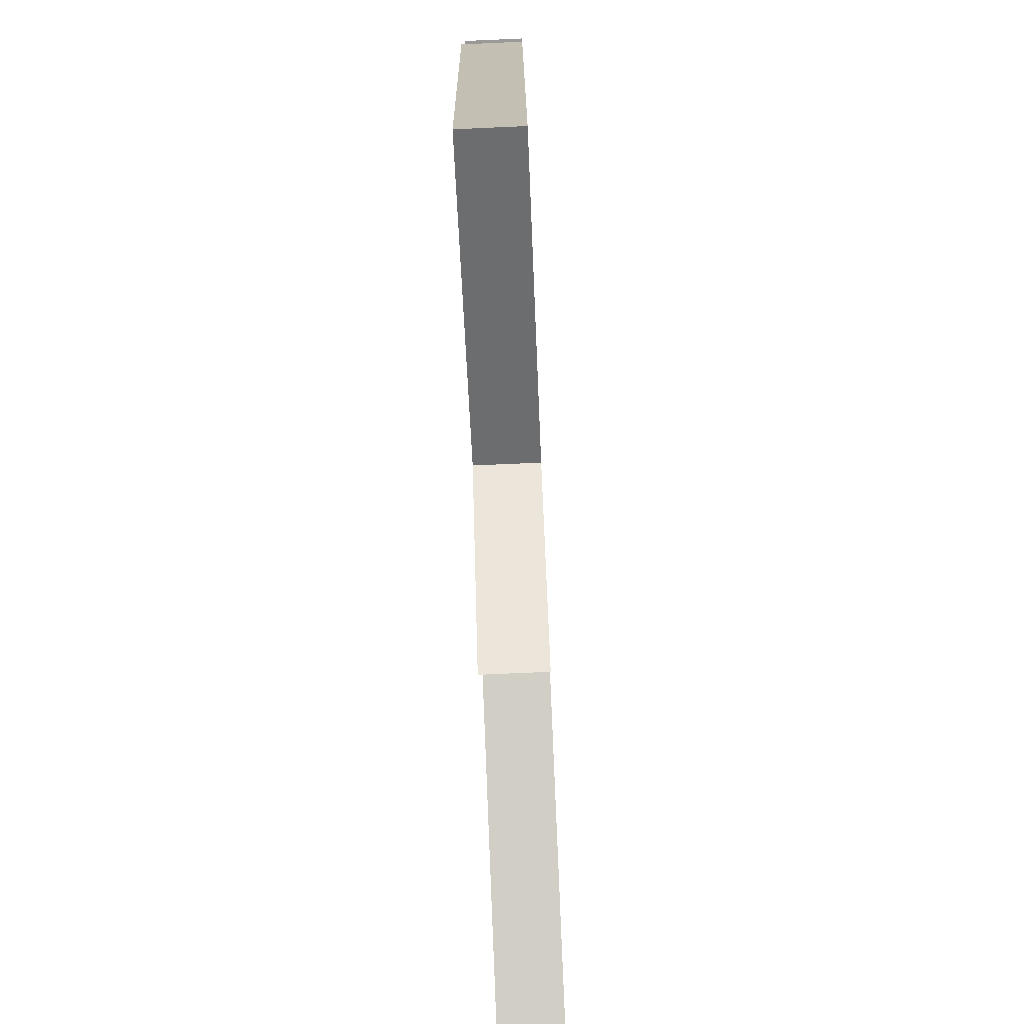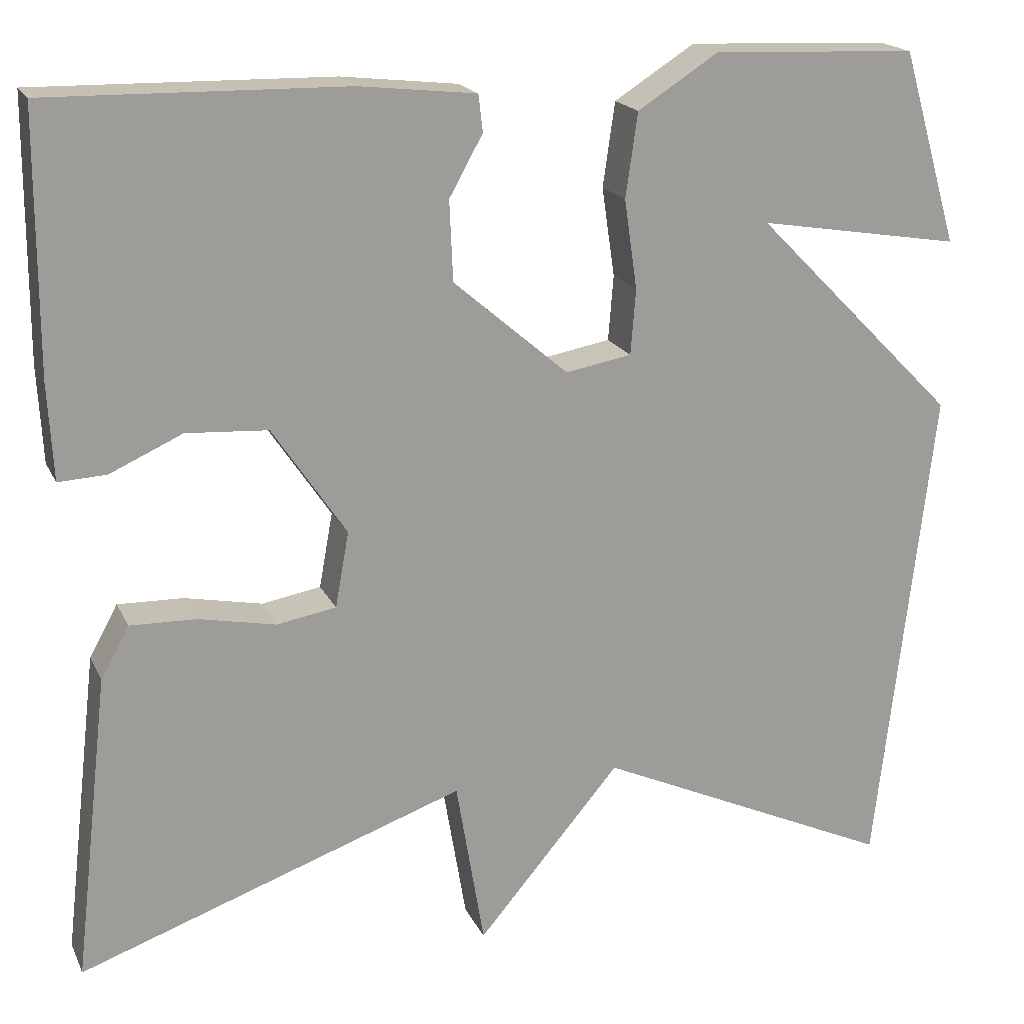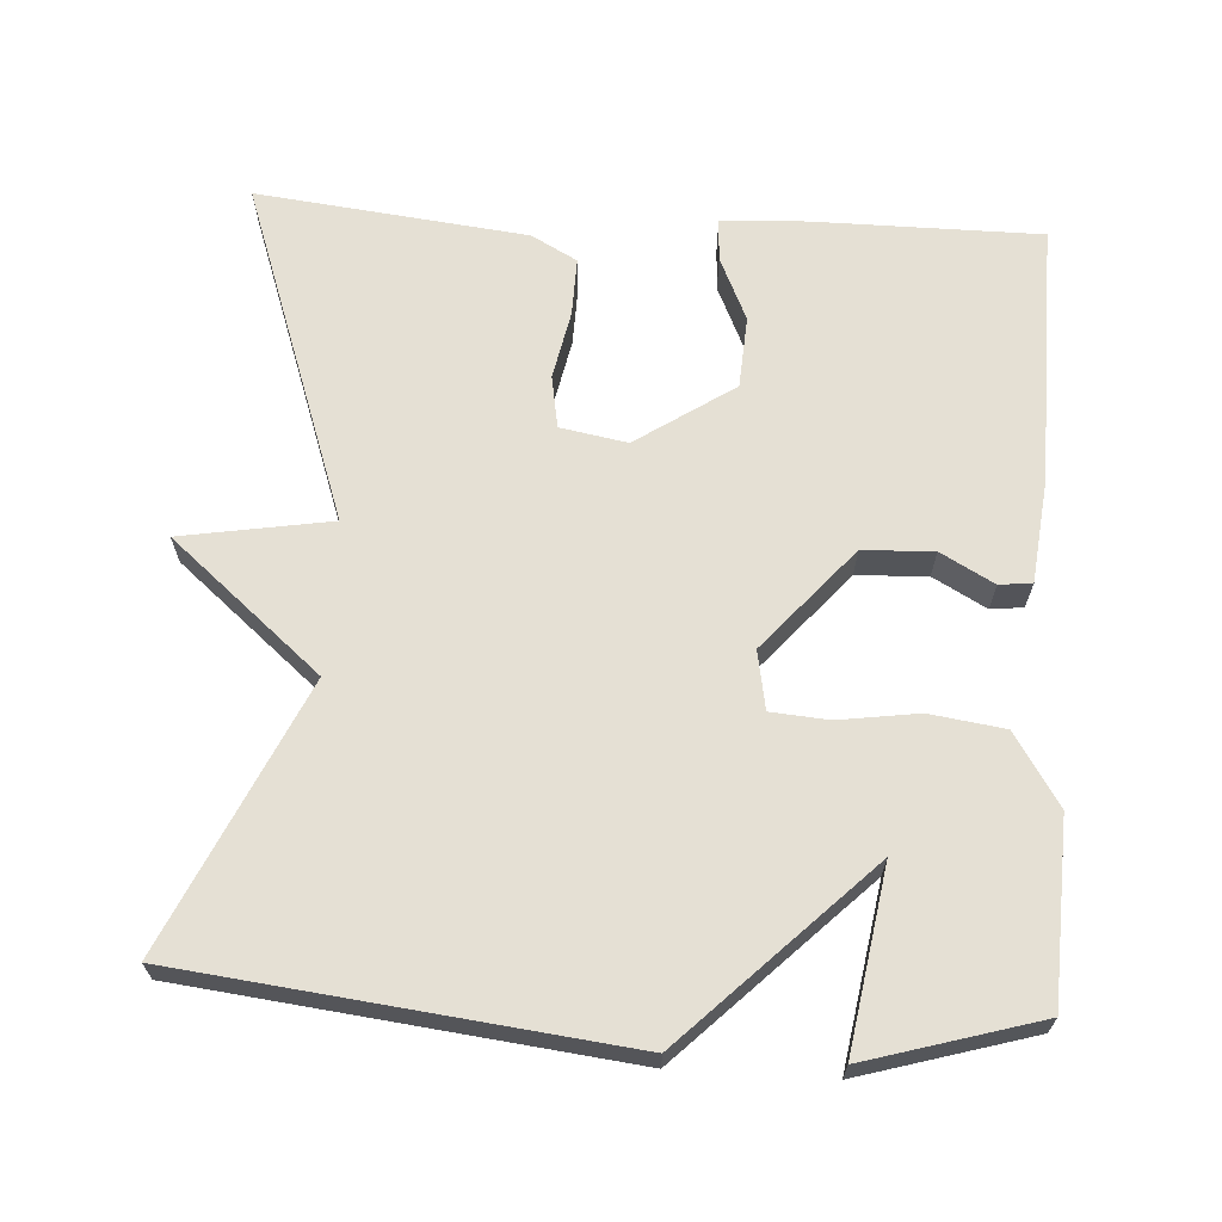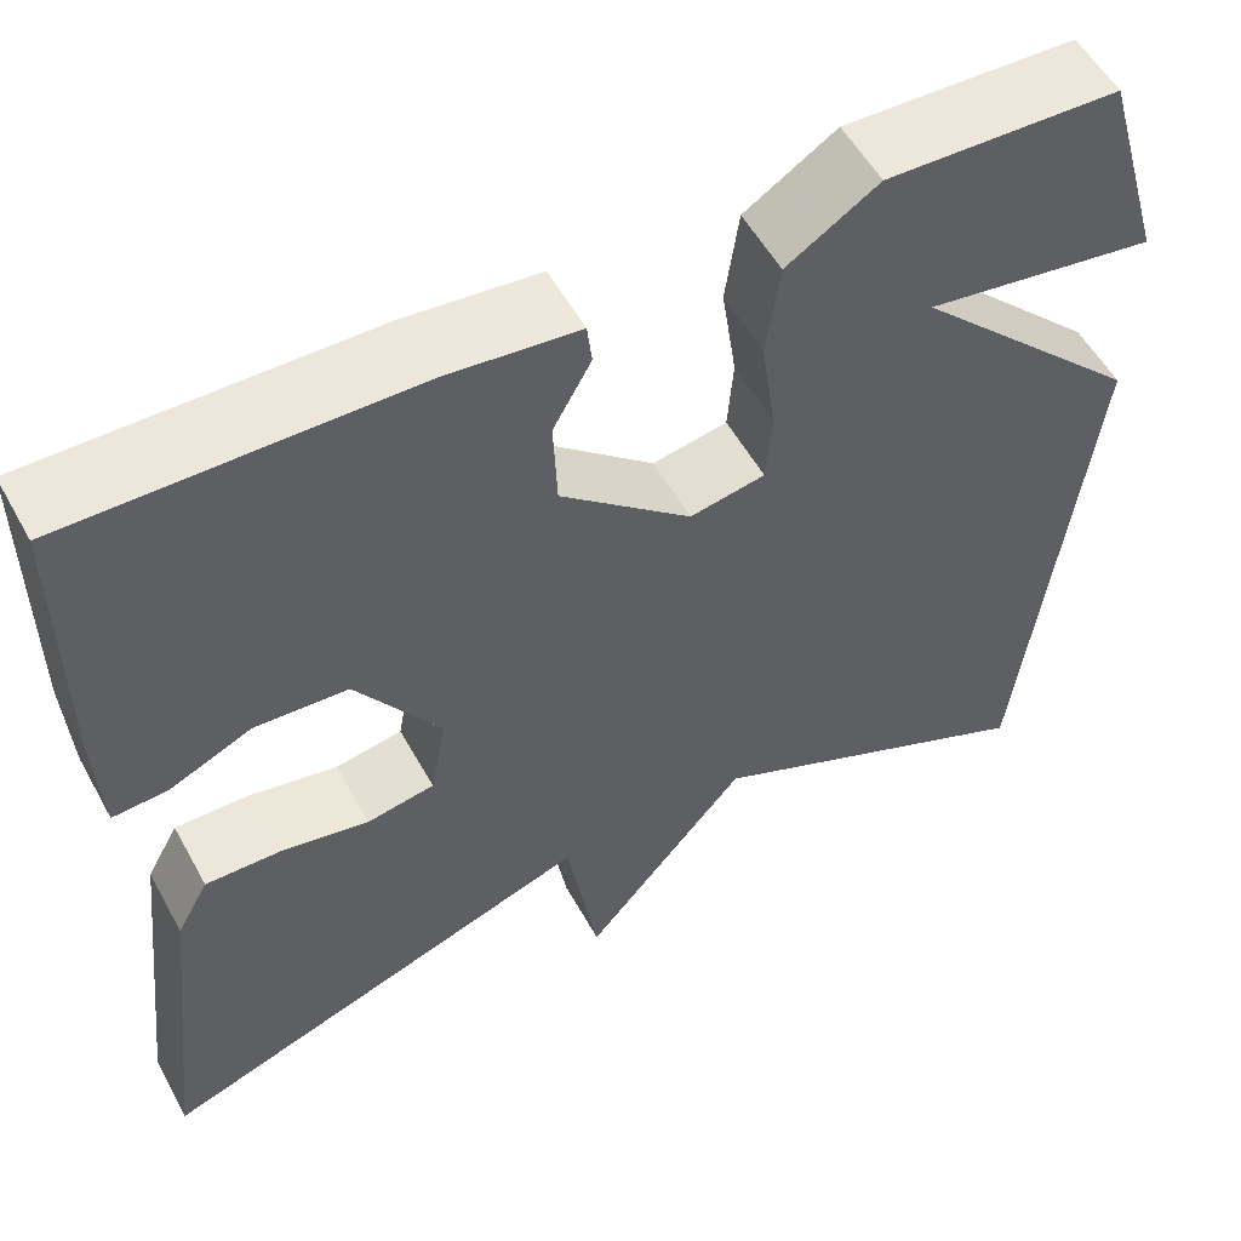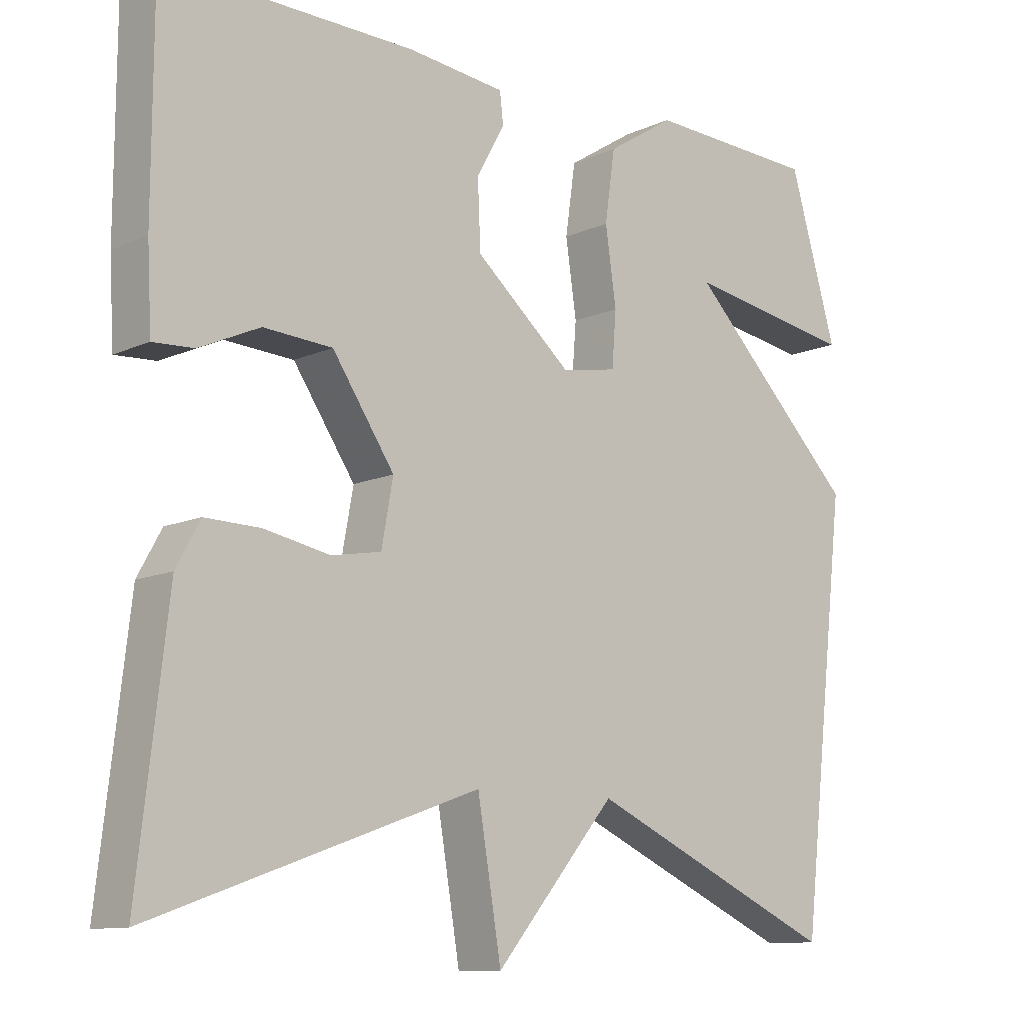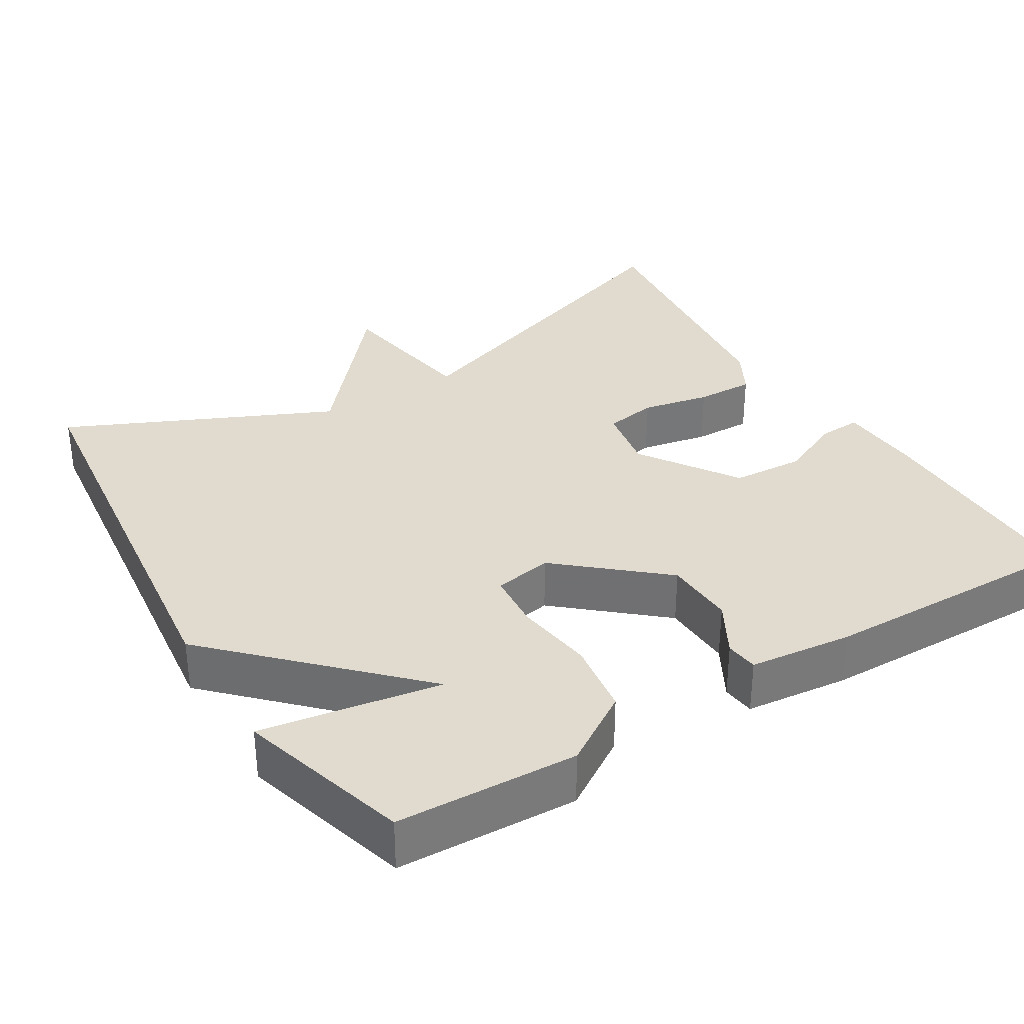
<metadata>
{"format":"obj","ext":"obj","renderer":"f3d","projection":"perspective","resolution":1024,"background":"white","views":[{"elev":-78.2,"azim":-87.5,"up":"+Z"},{"elev":18.7,"azim":160.9,"up":"+Z"},{"elev":65.9,"azim":-86.5,"up":"+Y"},{"elev":55.0,"azim":151.4,"up":"+Z"},{"elev":-11.0,"azim":138.0,"up":"+Z"},{"elev":33.6,"azim":-31.3,"up":"+Y"}]}
</metadata>
<code>
v -0.5 0.07 -0.5
v -0.566 0.07 0.074
v -0.329 0.07 0.313
v -0.566 0.07 0.274
v -0.5 0.07 0.5
v -0.262 0.07 0.51
v -0.168 0.07 0.45
v -0.154 0.07 0.352
v -0.169 0.07 0.248
v -0.163 0.07 0.172
v -0.086 0.07 0.158
v 0.048 0.07 0.273
v 0.052 0.07 0.366
v 0.013 0.07 0.436
v 0.018 0.07 0.479
v 0.154 0.07 0.494
v 0.5 0.07 0.5
v 0.501 0.07 0.201
v 0.495 0.07 0.089
v 0.439 0.07 0.092
v 0.355 0.07 0.13
v 0.26 0.07 0.124
v 0.174 0.07 -0.004
v 0.19 0.07 -0.092
v 0.259 0.07 -0.104
v 0.349 0.07 -0.086
v 0.426 0.07 -0.084
v 0.459 0.07 -0.144
v 0.5 0.07 -0.5
v 0.049 0.07 -0.341
v 0.016 0.07 -0.538
v -0.151 0.07 -0.341
v -0.5 0 -0.5
v -0.566 0 0.074
v -0.329 0 0.313
v -0.566 0 0.274
v -0.5 0 0.5
v -0.262 0 0.51
v -0.168 0 0.45
v -0.154 0 0.352
v -0.169 0 0.248
v -0.163 0 0.172
v -0.086 0 0.158
v 0.048 0 0.273
v 0.052 0 0.366
v 0.013 0 0.436
v 0.018 0 0.479
v 0.154 0 0.494
v 0.5 0 0.5
v 0.501 0 0.201
v 0.495 0 0.089
v 0.439 0 0.092
v 0.355 0 0.13
v 0.26 0 0.124
v 0.174 0 -0.004
v 0.19 0 -0.092
v 0.259 0 -0.104
v 0.349 0 -0.086
v 0.426 0 -0.084
v 0.459 0 -0.144
v 0.5 0 -0.5
v 0.049 0 -0.341
v 0.016 0 -0.538
v -0.151 0 -0.341
f 30 31 32
f 28 29 30
f 27 28 30
f 26 27 30
f 25 26 30
f 24 25 30 32
f 32 1 2
f 24 32 2
f 23 24 2
f 19 20 21
f 18 19 21
f 17 18 21
f 16 17 21
f 15 16 21
f 14 15 21
f 13 14 21
f 12 13 21 22
f 11 12 22 23
f 7 8 9
f 6 7 9
f 5 6 9
f 5 9 10
f 3 4 5
f 3 5 10
f 2 3 10
f 2 10 11 23
f 64 63 62
f 62 61 60
f 62 60 59
f 62 59 58
f 62 58 57
f 64 62 57 56
f 34 33 64
f 34 64 56
f 34 56 55
f 53 52 51
f 53 51 50
f 53 50 49
f 53 49 48
f 53 48 47
f 53 47 46
f 53 46 45
f 54 53 45 44
f 55 54 44 43
f 41 40 39
f 41 39 38
f 41 38 37
f 42 41 37
f 37 36 35
f 42 37 35
f 42 35 34
f 55 43 42 34
f 1 33 34 2
f 2 34 35 3
f 3 35 36 4
f 4 36 37 5
f 5 37 38 6
f 6 38 39 7
f 7 39 40 8
f 8 40 41 9
f 9 41 42 10
f 10 42 43 11
f 11 43 44 12
f 12 44 45 13
f 13 45 46 14
f 14 46 47 15
f 15 47 48 16
f 16 48 49 17
f 17 49 50 18
f 18 50 51 19
f 19 51 52 20
f 20 52 53 21
f 21 53 54 22
f 22 54 55 23
f 23 55 56 24
f 24 56 57 25
f 25 57 58 26
f 26 58 59 27
f 27 59 60 28
f 28 60 61 29
f 29 61 62 30
f 30 62 63 31
f 31 63 64 32
f 32 64 33 1

</code>
